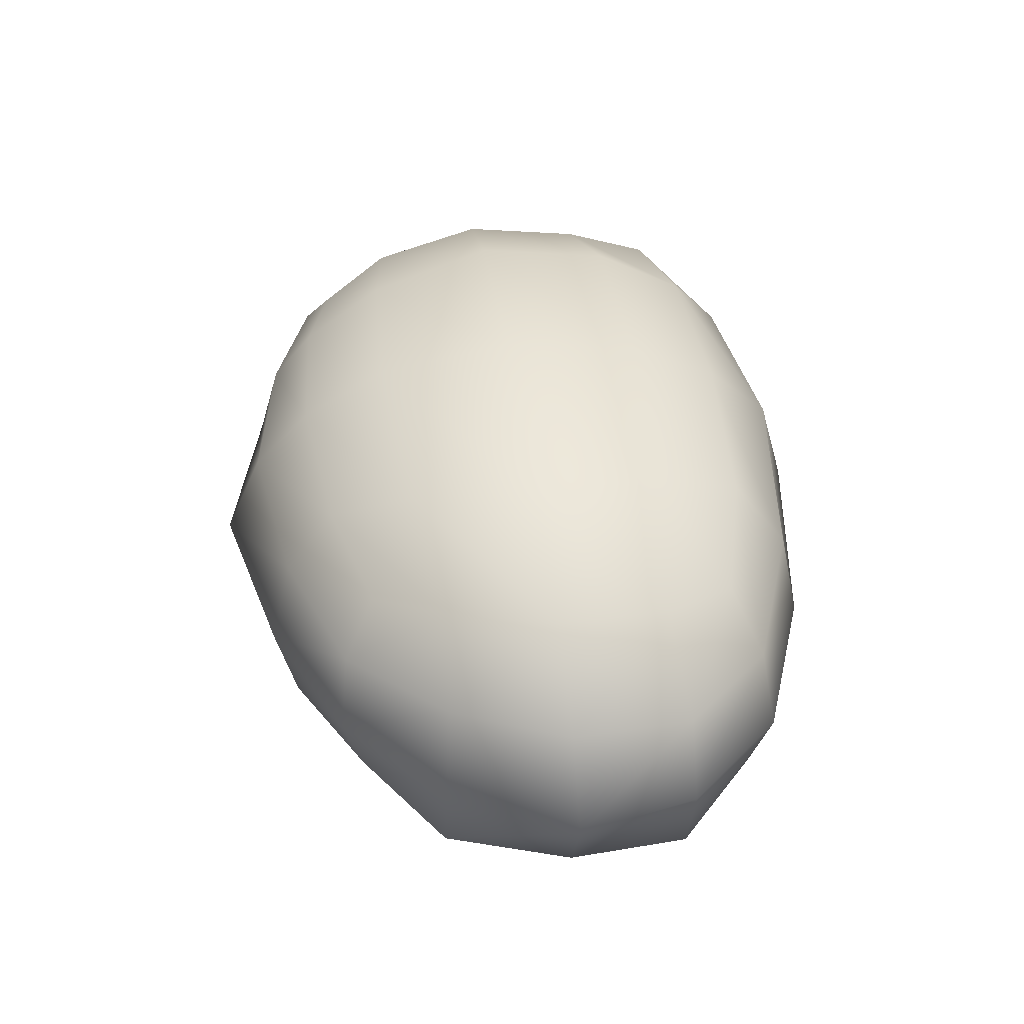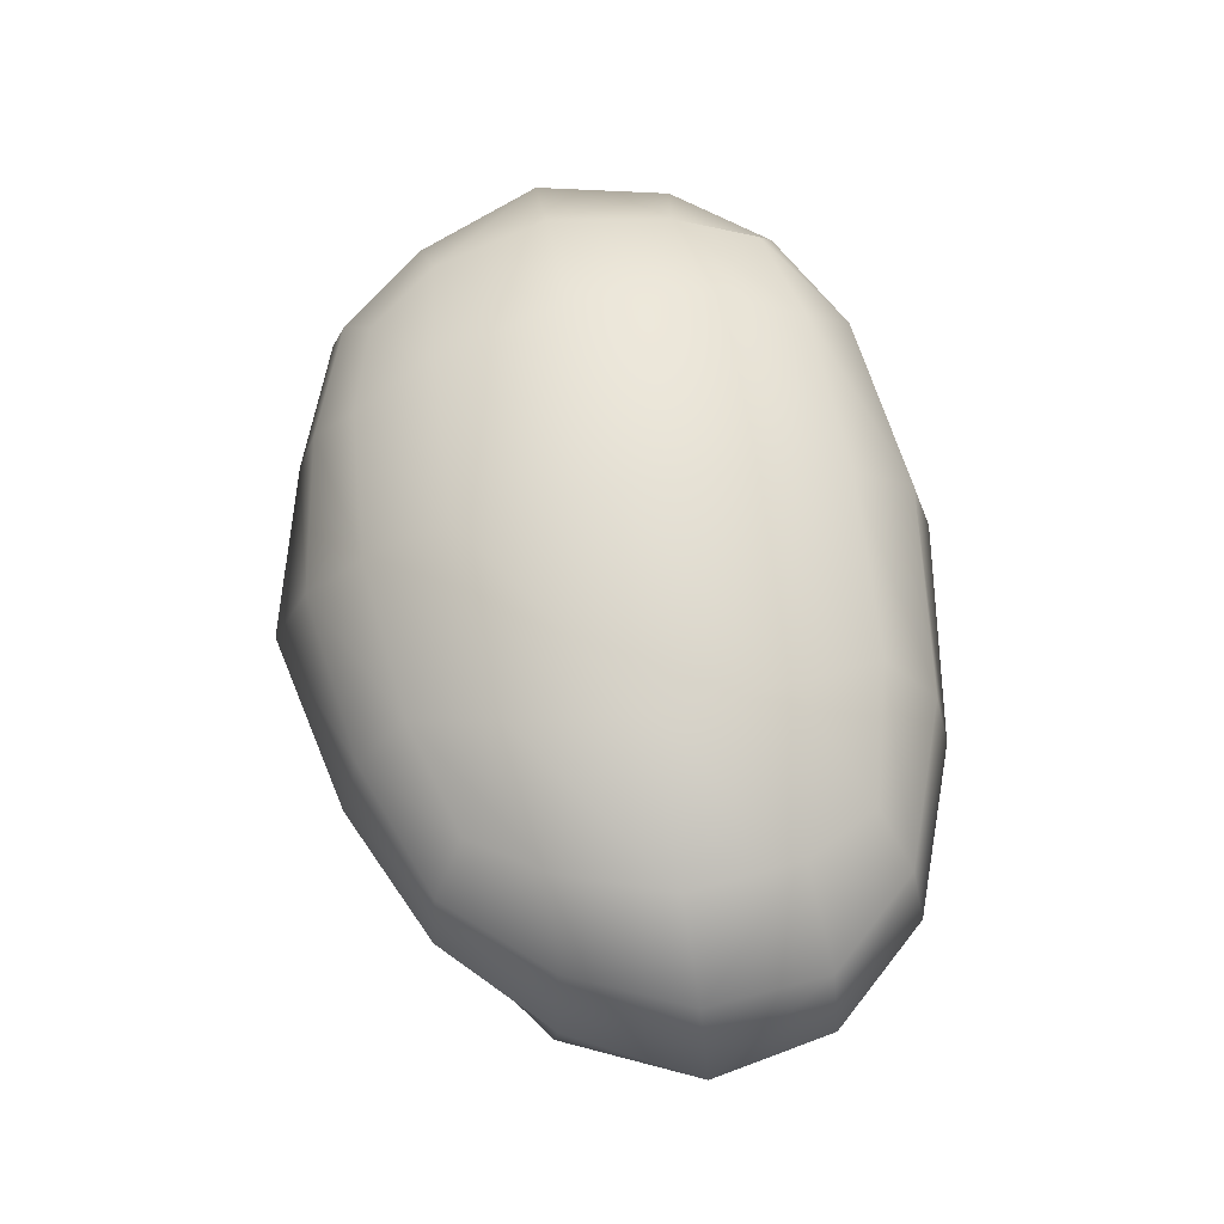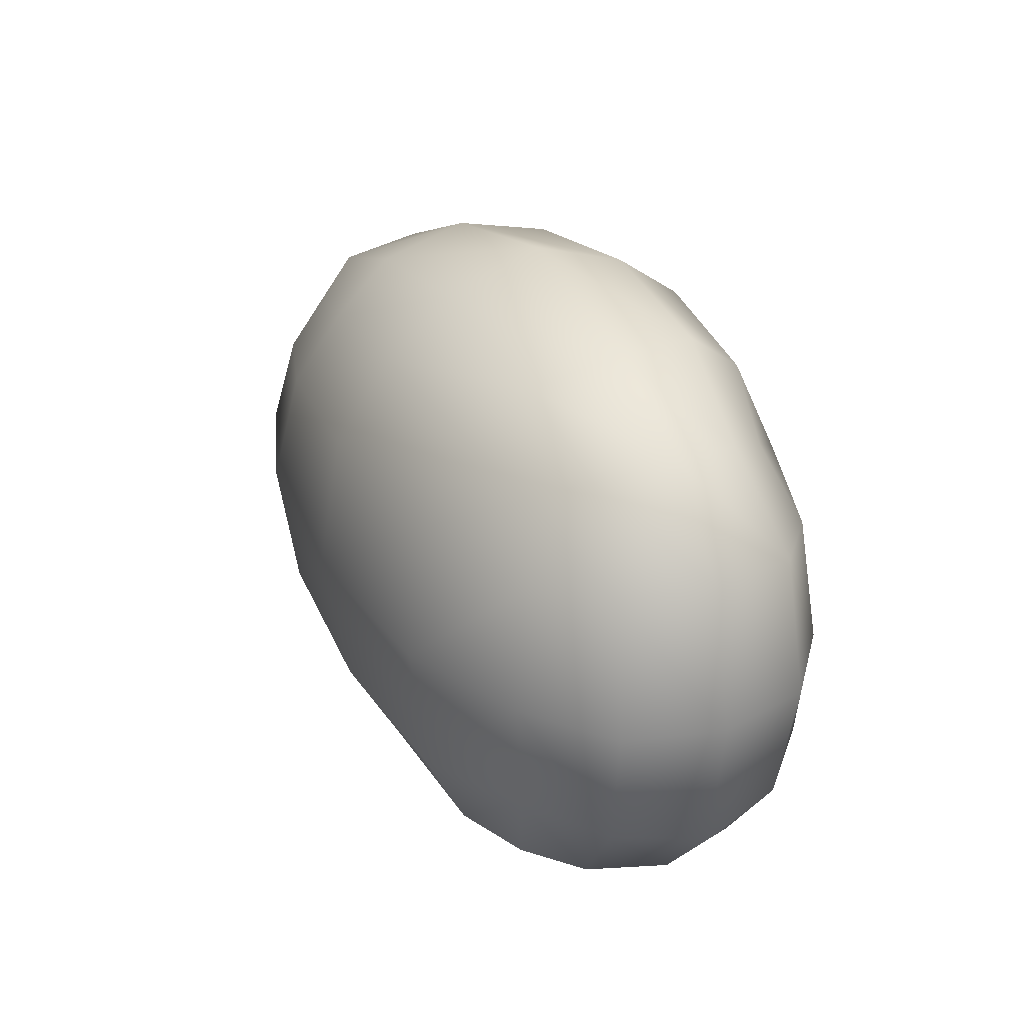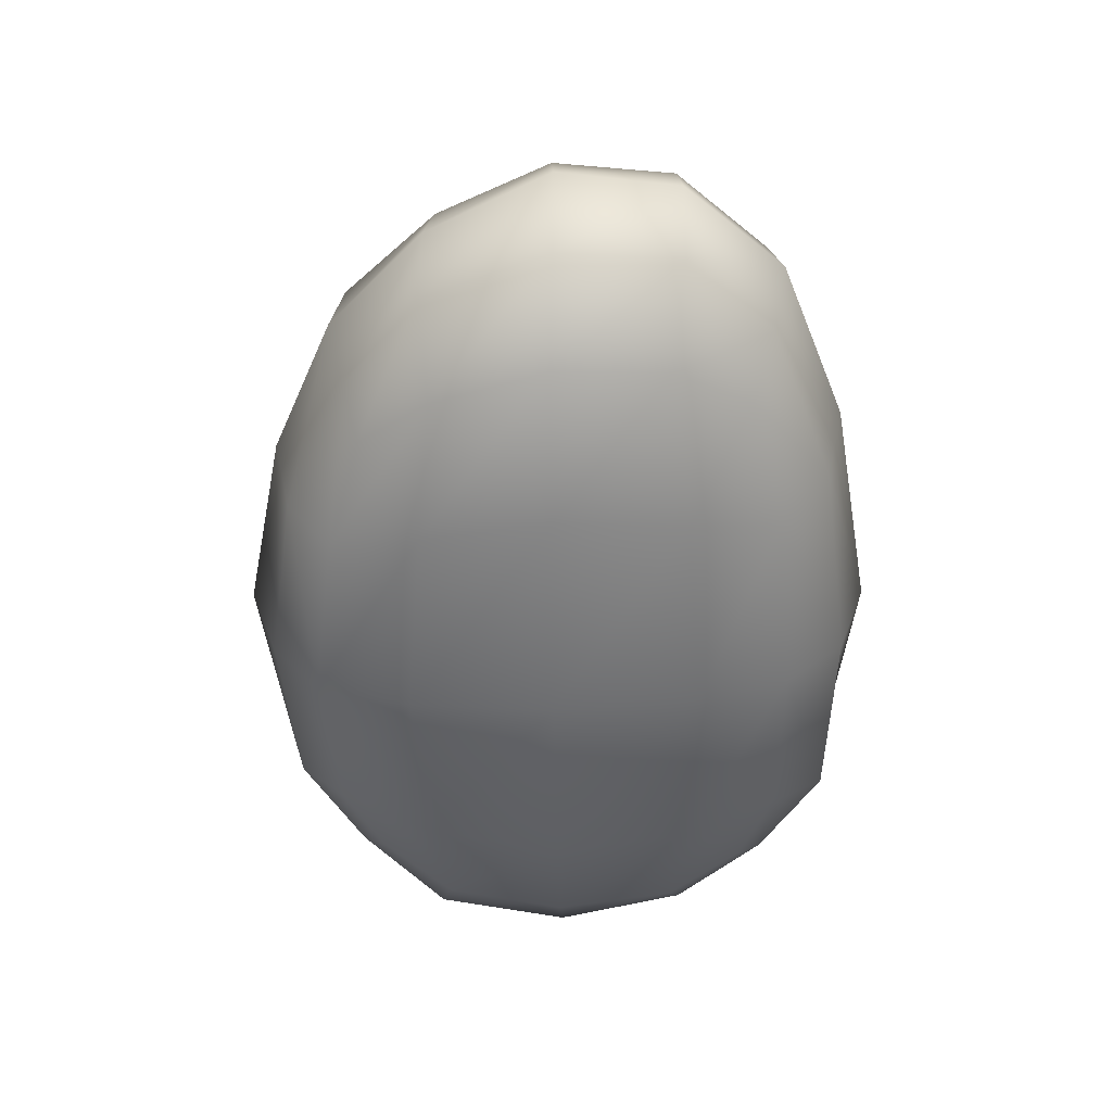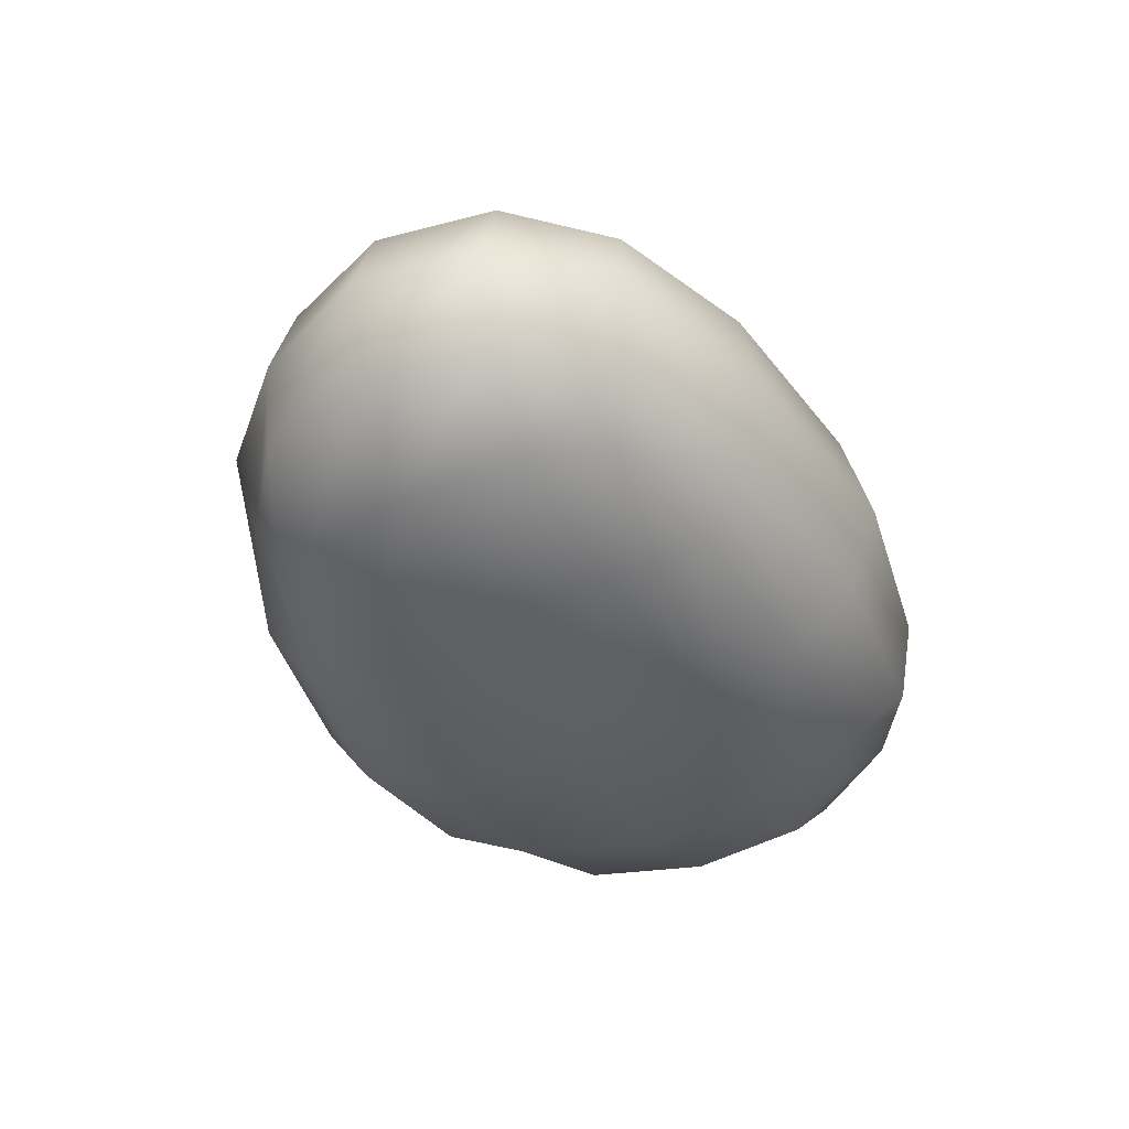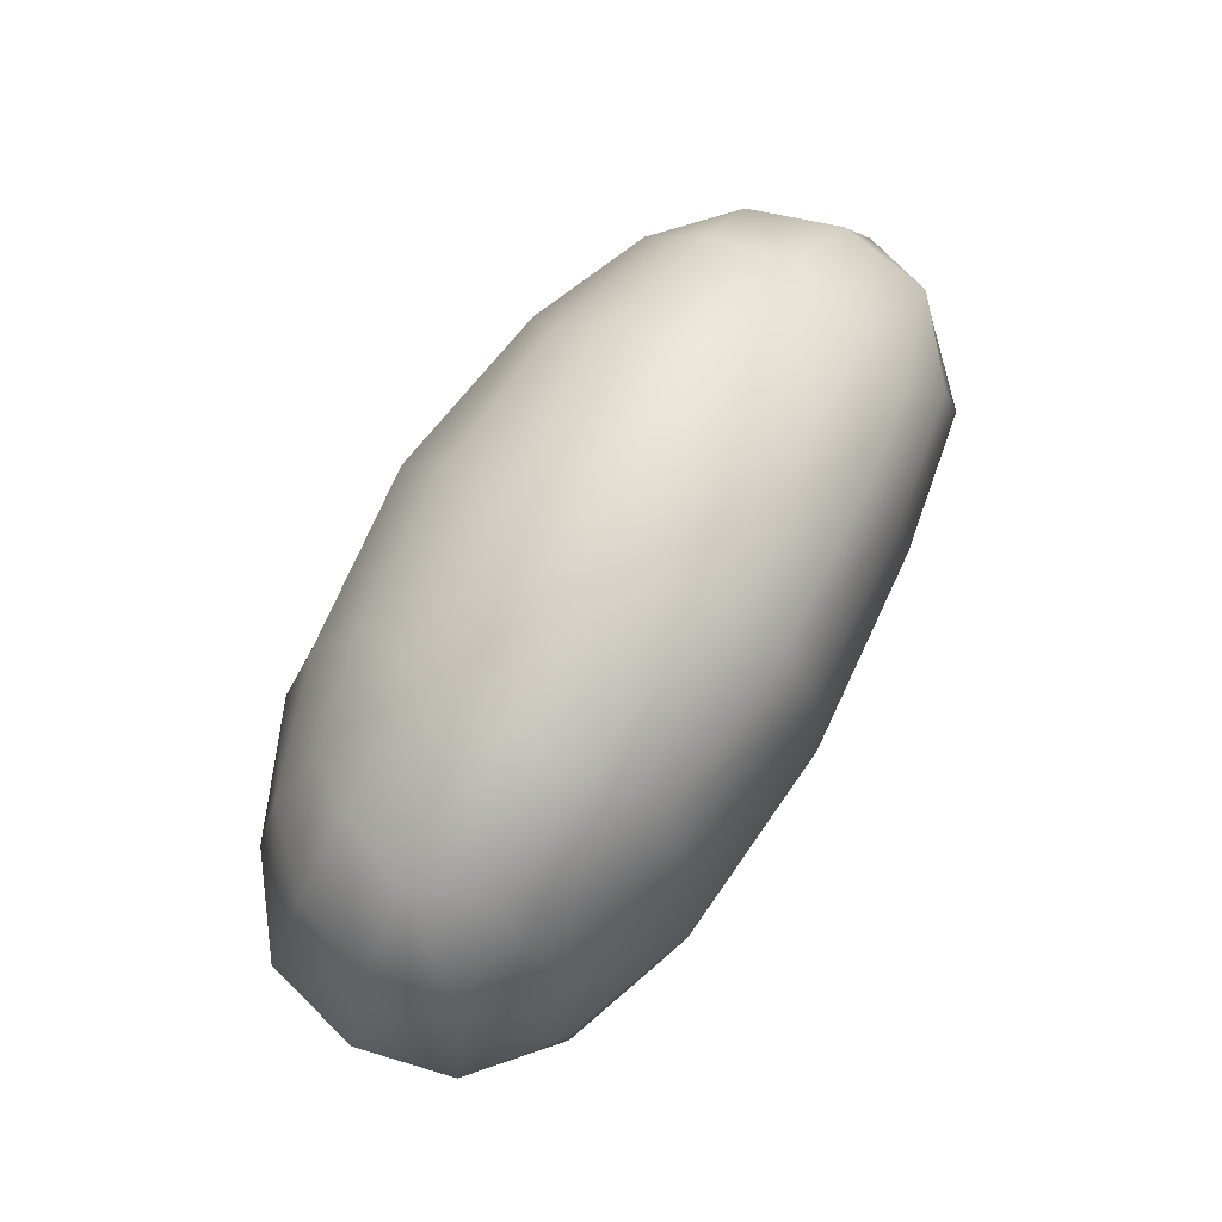
<metadata>
{"format":"obj","ext":"obj","renderer":"f3d","projection":"perspective","resolution":1024,"background":"white","views":[{"elev":42.4,"azim":83.2,"up":"+Y"},{"elev":65.8,"azim":80.9,"up":"+Y"},{"elev":30.4,"azim":-114.2,"up":"+Z"},{"elev":-53.2,"azim":92.0,"up":"+Y"},{"elev":-39.4,"azim":116.4,"up":"+Y"},{"elev":72.3,"azim":-58.9,"up":"+Z"}]}
</metadata>
<code>
g default
v -0.8436 -0.8213 0.5775
v -0.7578 -0.6785 0.9462
v -1.175 -0.5564 0.8094
v -1.362 -0.6644 0.5213
v -0.07542 -0.887 0.5973
v -0.09323 -0.7403 0.9893
v 0.6975 -0.8052 0.5116
v 0.58 -0.6788 0.8823
v 1.254 -0.6945 0.4414
v 1.029 -0.6051 0.7355
v -0.9209 -0.887 0.02455
v -1.459 -0.6985 0.03102
v -0.07647 -0.9407 0.01137
v 0.7906 -0.8501 -0.01057
v 1.401 -0.7275 -0.02803
v -0.9046 -0.8252 -0.534
v -1.412 -0.6682 -0.4642
v -0.1099 -0.8741 -0.5795
v 0.7323 -0.8155 -0.5445
v 1.333 -0.6539 -0.4871
v -0.8606 -0.676 -0.9132
v -1.271 -0.5672 -0.7758
v -0.1556 -0.6983 -0.9587
v 0.62 -0.6737 -0.9123
v 1.152 -0.5945 -0.7994
v -0.8306 0.7424 0.5525
v -1.345 0.5636 0.4999
v -1.168 0.4584 0.7865
v -0.7433 0.5549 0.8922
v -0.07608 0.839 0.5819
v -0.09138 0.6108 0.9297
v 0.6947 0.7598 0.5035
v 0.5658 0.5851 0.8507
v 1.228 0.5936 0.4171
v 1.015 0.5015 0.709
v -0.9193 0.8654 0.02547
v -1.448 0.6295 0.03146
v -0.07589 0.9407 0.008613
v 0.7916 0.8525 -0.008613
v 1.392 0.6507 -0.02445
v -0.9025 0.8 -0.5346
v -1.402 0.5898 -0.4627
v -0.1077 0.8438 -0.5668
v 0.7323 0.7874 -0.5415
v 1.323 0.5939 -0.4871
v -0.8632 0.6157 -0.9092
v -1.294 0.5404 -0.8032
v -0.1504 0.6286 -0.9496
v 0.6182 0.6109 -0.9106
v 1.148 0.519 -0.7889
v -0.8329 -0.4159 1.154
v -1.333 -0.3462 0.927
v -0.1151 -0.456 1.201
v 0.6122 -0.4305 1.068
v 1.144 -0.3742 0.799
v -0.8757 -0.07196 1.16
v -1.418 -0.05429 0.9599
v -0.1261 -0.05327 1.335
v 0.6486 -0.04237 1.15
v 1.226 -0.0361 0.8757
v -0.8142 0.2917 1.067
v -1.319 0.2533 0.8929
v -0.1136 0.3348 1.171
v 0.6122 0.3385 1.057
v 1.169 0.3147 0.8396
v 1.56 -0.4373 0.4745
v 1.736 -0.4275 -0.04768
v 1.694 -0.4288 -0.5492
v 1.33 -0.3707 -0.8955
v 1.634 -0.04586 0.4659
v 1.891 -0.07186 -0.05631
v 1.796 -0.03815 -0.5566
v 1.426 -0.03377 -0.9587
v 1.519 0.3217 0.4399
v 1.727 0.3316 -0.04279
v 1.673 0.3098 -0.5422
v 1.337 0.301 -0.9063
v 0.6839 -0.4187 -1.124
v -0.1889 -0.4453 -1.207
v -0.9684 -0.4338 -1.147
v -1.427 -0.3598 -0.8887
v 0.7378 -0.04759 -1.205
v -0.2012 -0.05344 -1.335
v -1.022 -0.04493 -1.195
v -1.486 -0.04628 -0.9372
v 0.6905 0.3365 -1.128
v -0.1856 0.3586 -1.222
v -0.961 0.3355 -1.124
v -1.421 0.2998 -0.8928
v -1.692 -0.4095 -0.5116
v -1.792 -0.4402 0.03121
v -1.675 -0.4171 0.5828
v -1.817 -0.04368 -0.5521
v -1.891 -0.05284 0.02914
v -1.728 -0.06526 0.584
v -1.693 0.3305 -0.5103
v -1.794 0.3521 0.03136
v -1.605 0.292 0.5376
g Meteoro2:Box001
f 1 2 3 4
f 5 6 2 1
f 7 8 6 5
f 9 10 8 7
f 11 1 4 12
f 13 5 1 11
f 14 7 5 13
f 15 9 7 14
f 16 11 12 17
f 18 13 11 16
f 19 14 13 18
f 20 15 14 19
f 21 16 17 22
f 23 18 16 21
f 24 19 18 23
f 25 20 19 24
f 26 27 28 29
f 30 26 29 31
f 32 30 31 33
f 34 32 33 35
f 36 37 27 26
f 38 36 26 30
f 39 38 30 32
f 40 39 32 34
f 41 42 37 36
f 43 41 36 38
f 44 43 38 39
f 45 44 39 40
f 46 47 42 41
f 48 46 41 43
f 49 48 43 44
f 50 49 44 45
f 51 52 3 2
f 53 51 2 6
f 54 53 6 8
f 55 54 8 10
f 56 57 52 51
f 58 56 51 53
f 59 58 53 54
f 60 59 54 55
f 61 62 57 56
f 63 61 56 58
f 64 63 58 59
f 65 64 59 60
f 29 28 62 61
f 31 29 61 63
f 33 31 63 64
f 35 33 64 65
f 66 55 10 9
f 67 66 9 15
f 68 67 15 20
f 69 68 20 25
f 70 60 55 66
f 71 70 66 67
f 72 71 67 68
f 73 72 68 69
f 74 65 60 70
f 75 74 70 71
f 76 75 71 72
f 77 76 72 73
f 34 35 65 74
f 40 34 74 75
f 45 40 75 76
f 50 45 76 77
f 78 69 25 24
f 79 78 24 23
f 80 79 23 21
f 81 80 21 22
f 82 73 69 78
f 83 82 78 79
f 84 83 79 80
f 85 84 80 81
f 86 77 73 82
f 87 86 82 83
f 88 87 83 84
f 89 88 84 85
f 49 50 77 86
f 48 49 86 87
f 46 48 87 88
f 47 46 88 89
f 90 81 22 17
f 91 90 17 12
f 92 91 12 4
f 52 92 4 3
f 93 85 81 90
f 94 93 90 91
f 95 94 91 92
f 57 95 92 52
f 96 89 85 93
f 97 96 93 94
f 98 97 94 95
f 62 98 95 57
f 42 47 89 96
f 37 42 96 97
f 27 37 97 98
f 28 27 98 62

</code>
